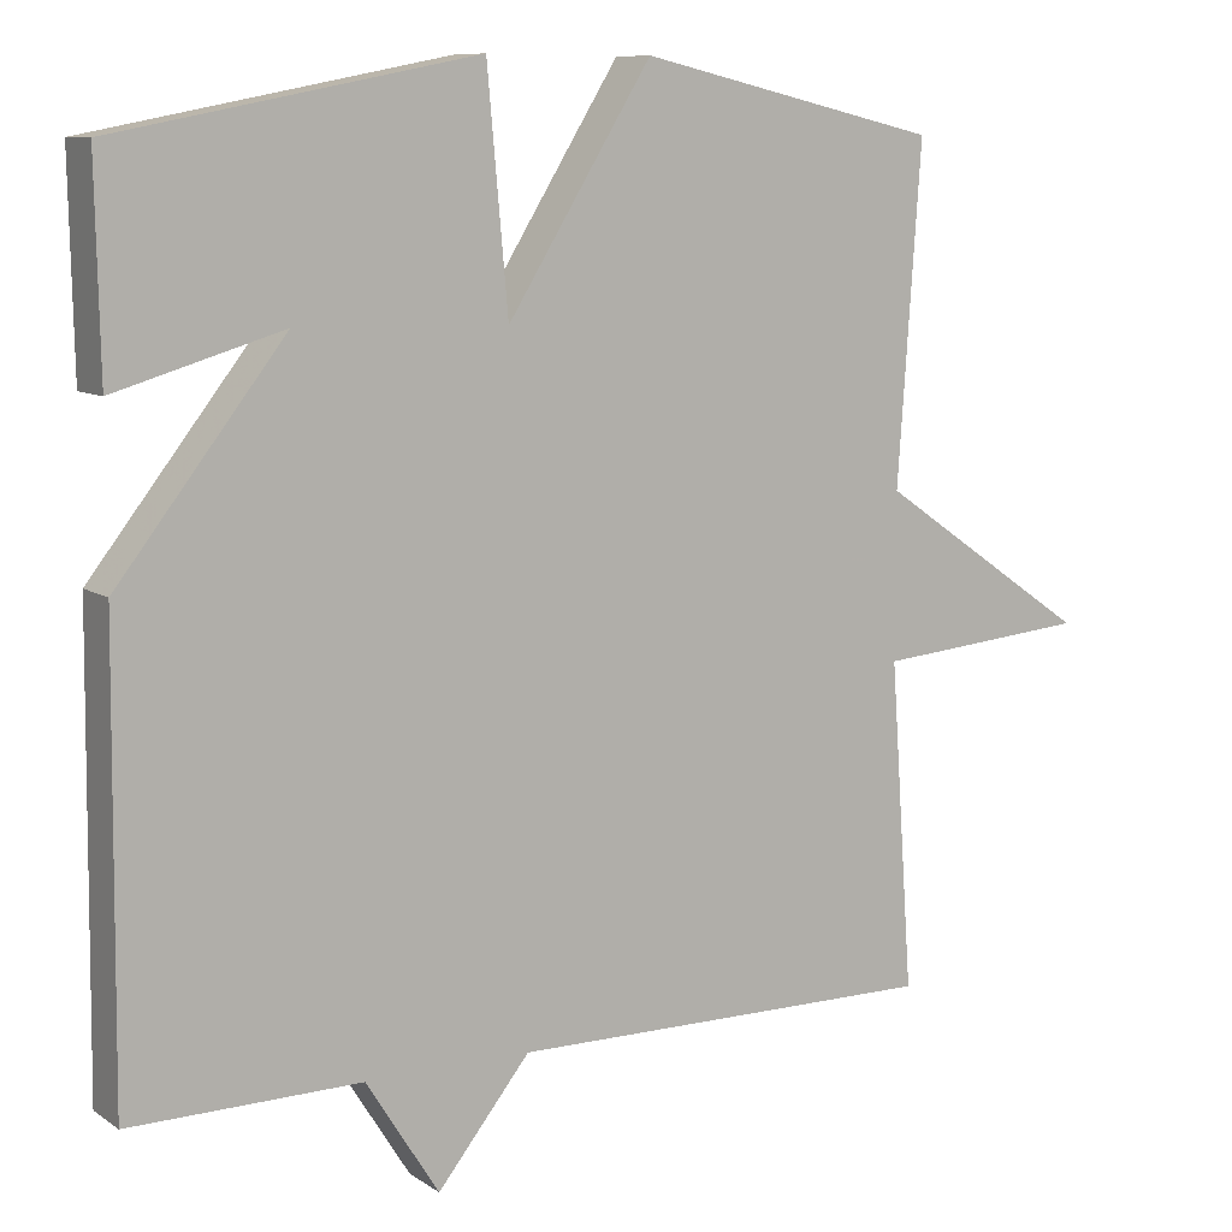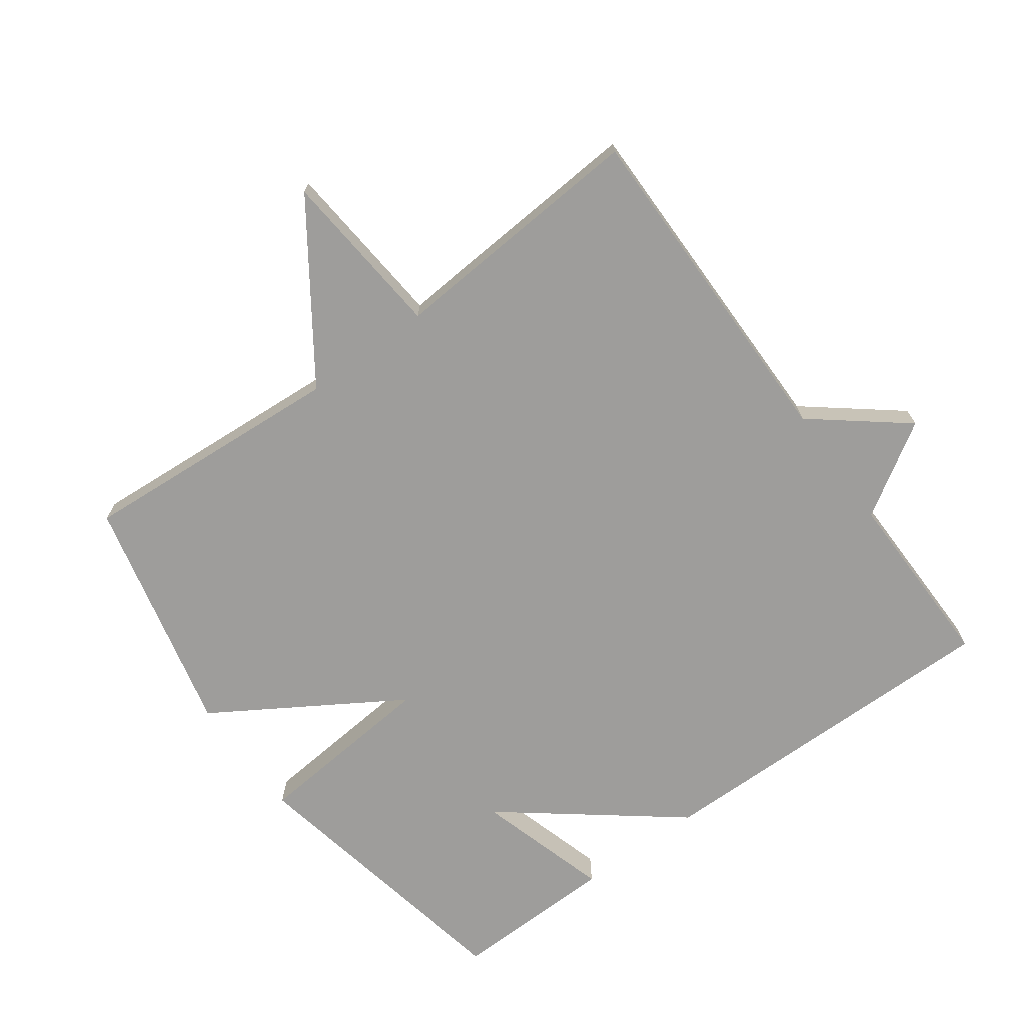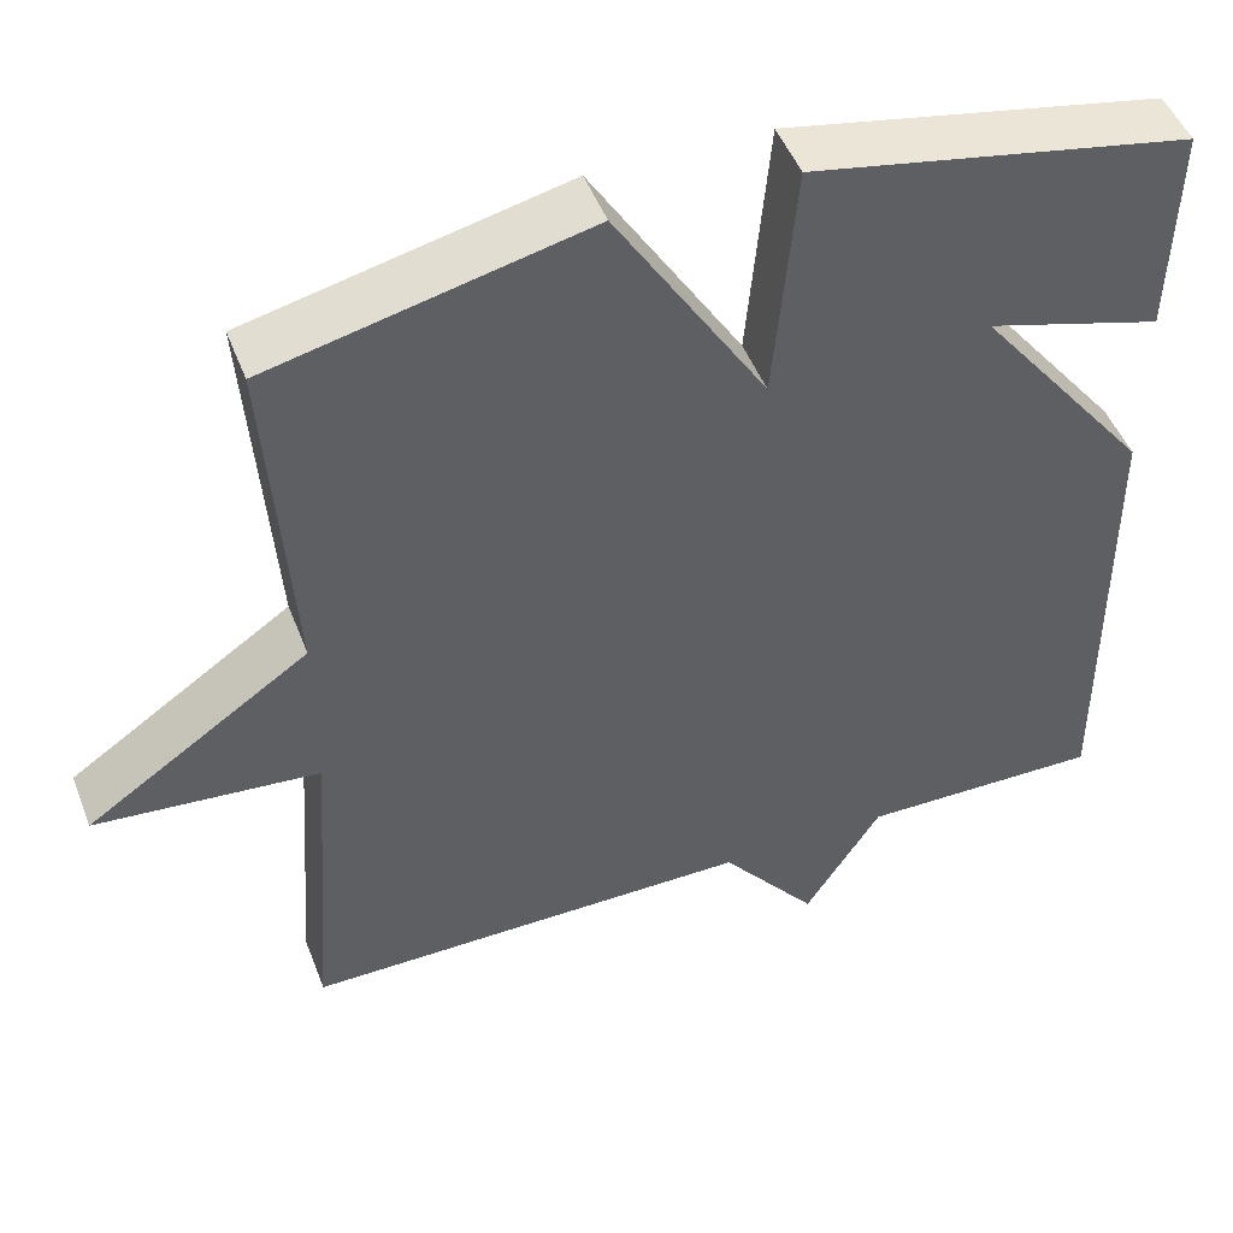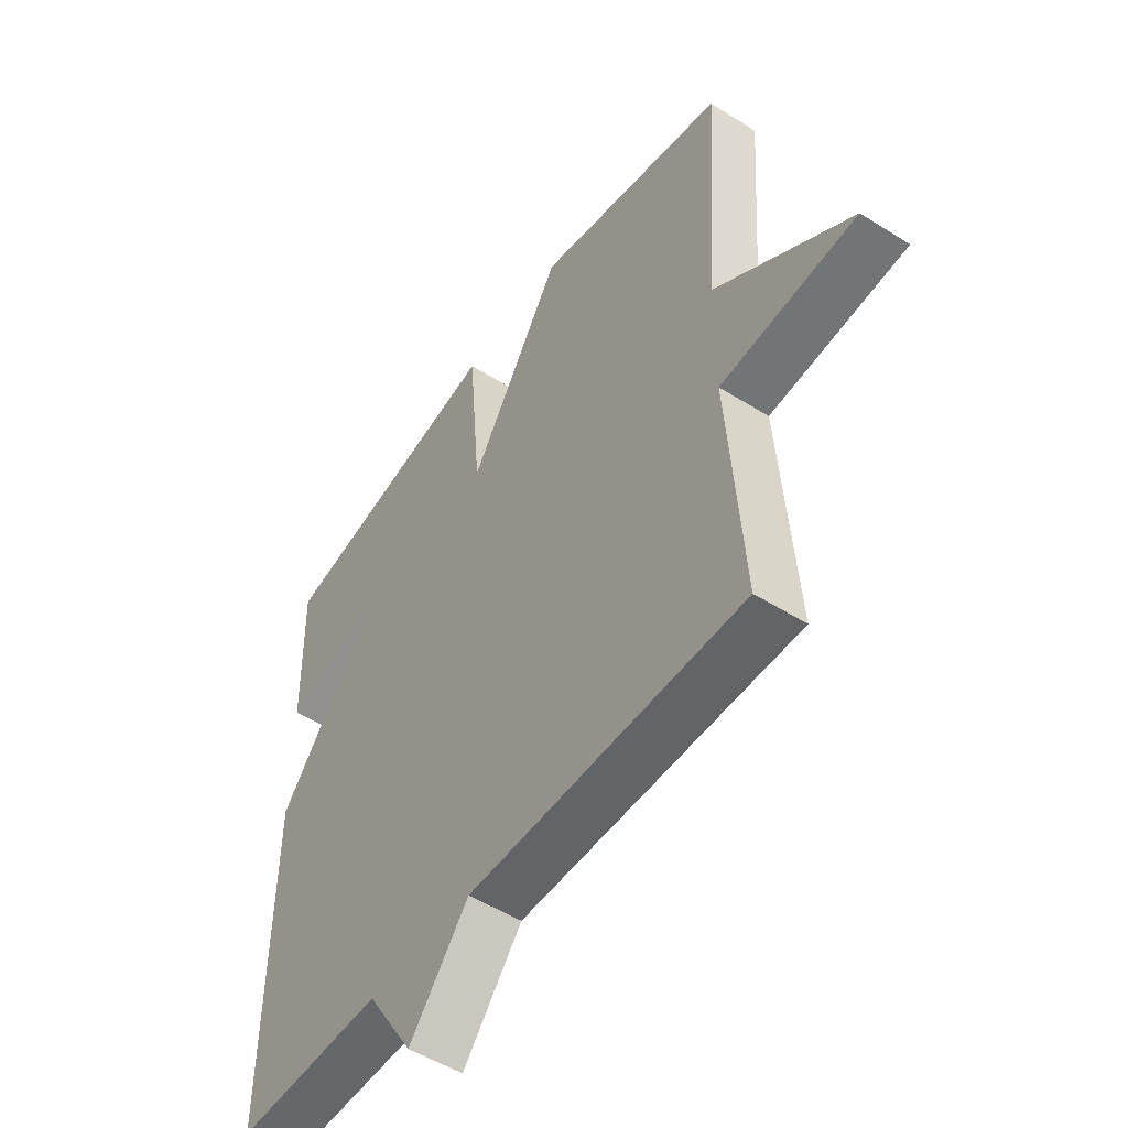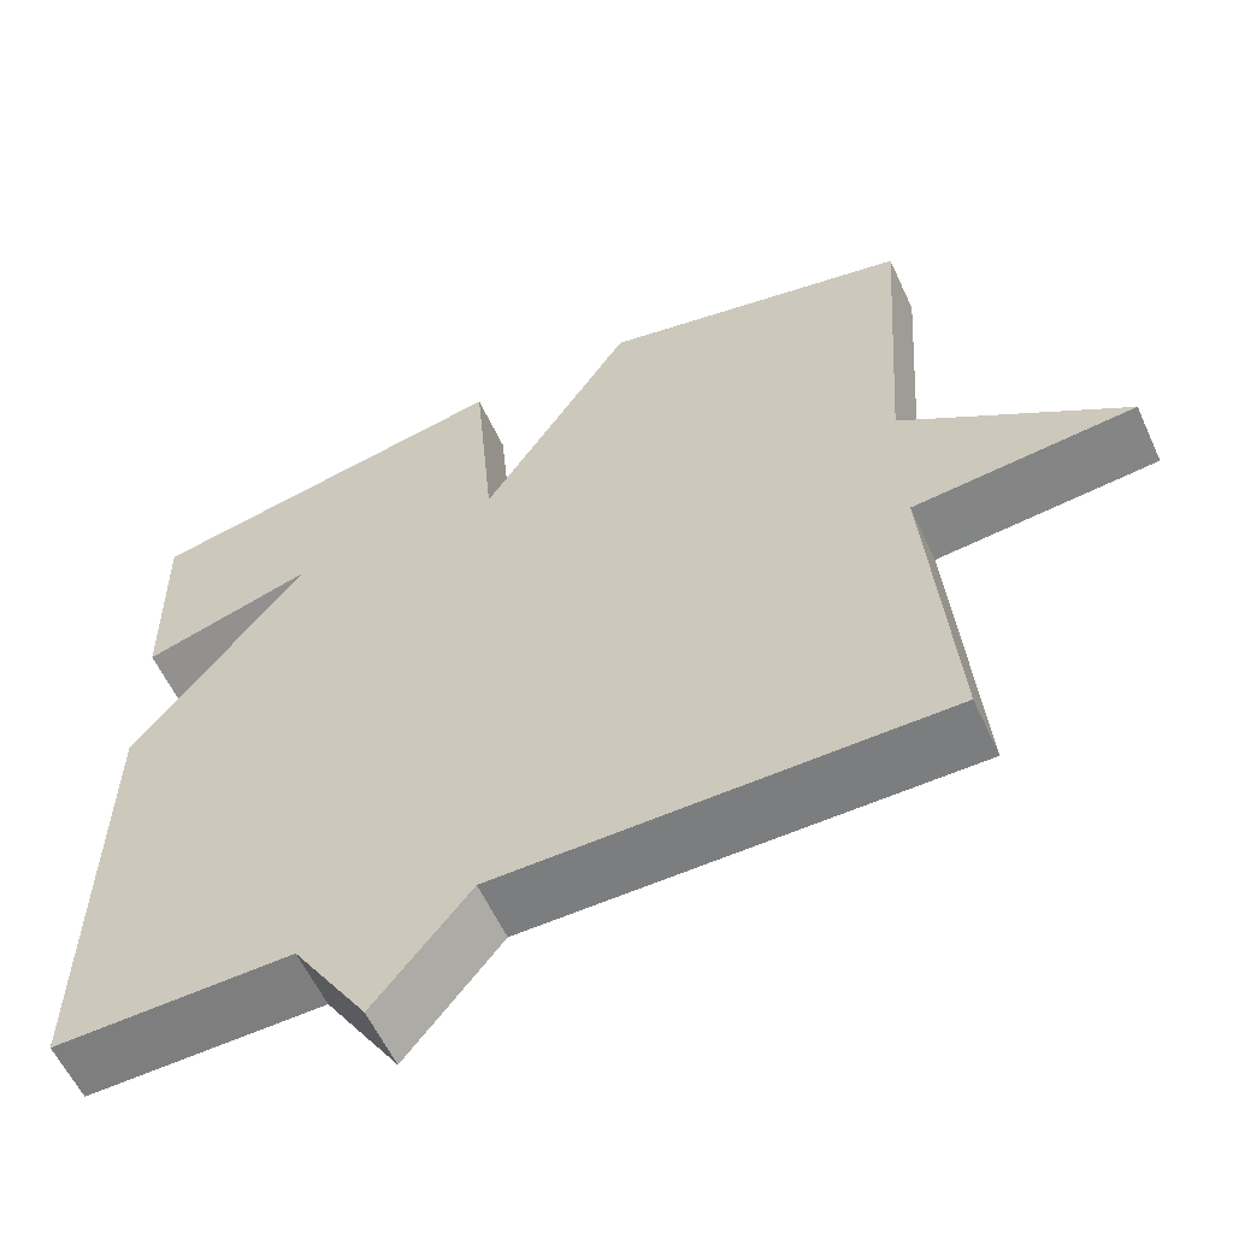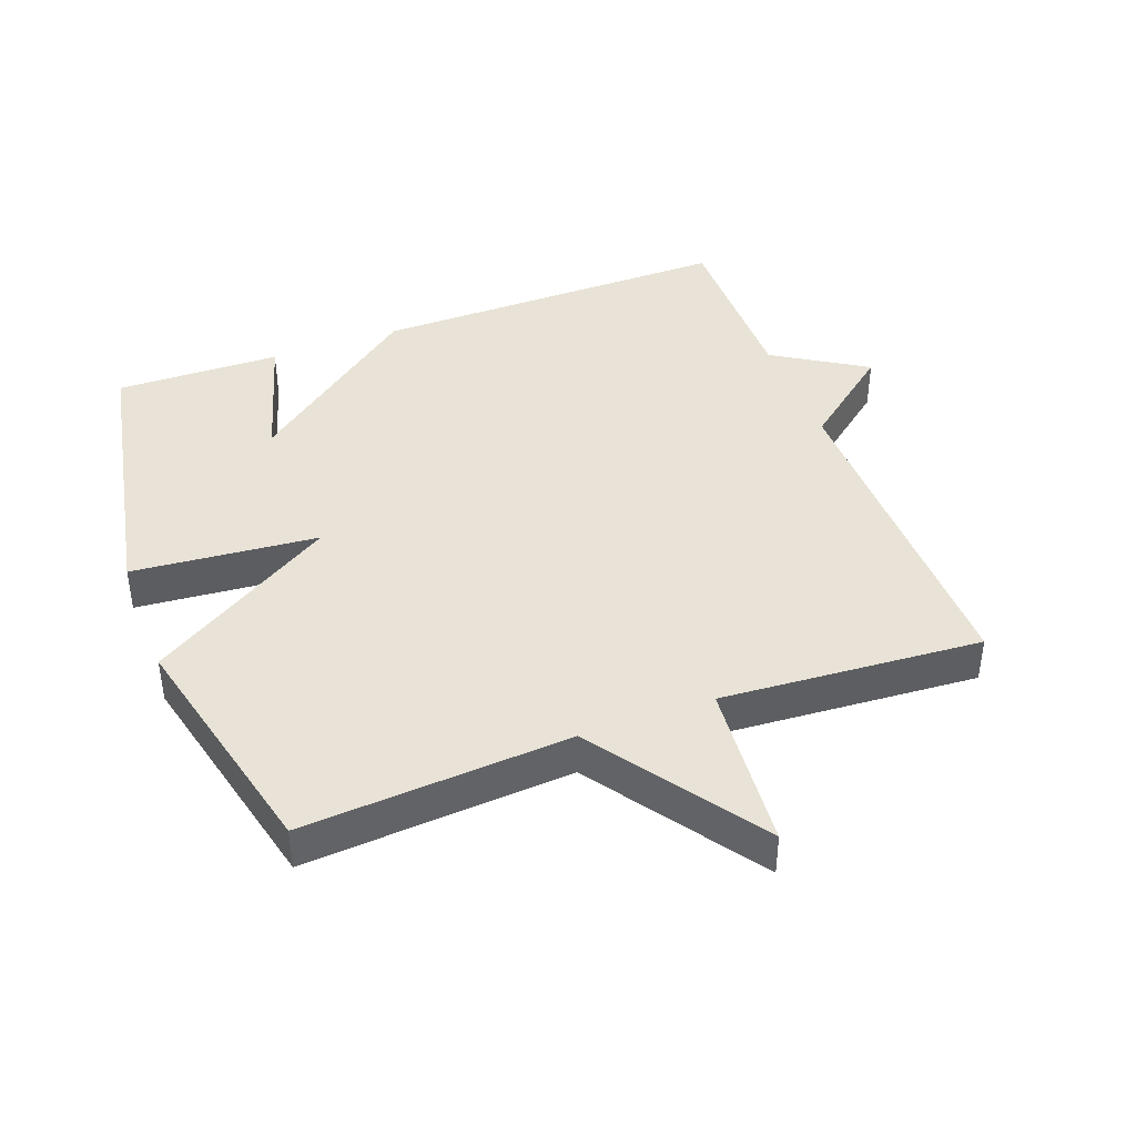
<metadata>
{"format":"obj","ext":"obj","renderer":"f3d","projection":"perspective","resolution":1024,"background":"white","views":[{"elev":9.3,"azim":-31.2,"up":"+Z"},{"elev":-70.7,"azim":126.1,"up":"+Y"},{"elev":48.4,"azim":159.4,"up":"+Z"},{"elev":-51.6,"azim":55.6,"up":"+Z"},{"elev":-59.1,"azim":24.7,"up":"+Z"},{"elev":41.5,"azim":69.4,"up":"+Y"}]}
</metadata>
<code>
v 0.5 0.07 0.5
v 0.472 0.07 0.095
v 0.729 0.07 -0.082
v 0.472 0.07 -0.105
v 0.5 0.07 -0.5
v -0.02 0.07 -0.497
v -0.132 0.07 -0.637
v -0.22 0.07 -0.497
v -0.5 0.07 -0.5
v -0.495 0.07 0.049
v -0.292 0.07 0.309
v -0.495 0.07 0.249
v -0.5 0.07 0.5
v -0.064 0.07 0.585
v -0.039 0.07 0.303
v 0.136 0.07 0.585
v 0.5 0 0.5
v 0.472 0 0.095
v 0.729 0 -0.082
v 0.472 0 -0.105
v 0.5 0 -0.5
v -0.02 0 -0.497
v -0.132 0 -0.637
v -0.22 0 -0.497
v -0.5 0 -0.5
v -0.495 0 0.049
v -0.292 0 0.309
v -0.495 0 0.249
v -0.5 0 0.5
v -0.064 0 0.585
v -0.039 0 0.303
v 0.136 0 0.585
f 15 16 1 2
f 13 14 15
f 11 12 13
f 11 13 15
f 11 15 2
f 10 11 2
f 9 10 2
f 8 9 2
f 6 7 8
f 4 5 6
f 4 6 8 2
f 2 3 4
f 18 17 32 31
f 31 30 29
f 29 28 27
f 31 29 27
f 18 31 27
f 18 27 26
f 18 26 25
f 18 25 24
f 24 23 22
f 22 21 20
f 18 24 22 20
f 20 19 18
f 1 17 18 2
f 2 18 19 3
f 3 19 20 4
f 4 20 21 5
f 5 21 22 6
f 6 22 23 7
f 7 23 24 8
f 8 24 25 9
f 9 25 26 10
f 10 26 27 11
f 11 27 28 12
f 12 28 29 13
f 13 29 30 14
f 14 30 31 15
f 15 31 32 16
f 16 32 17 1

</code>
